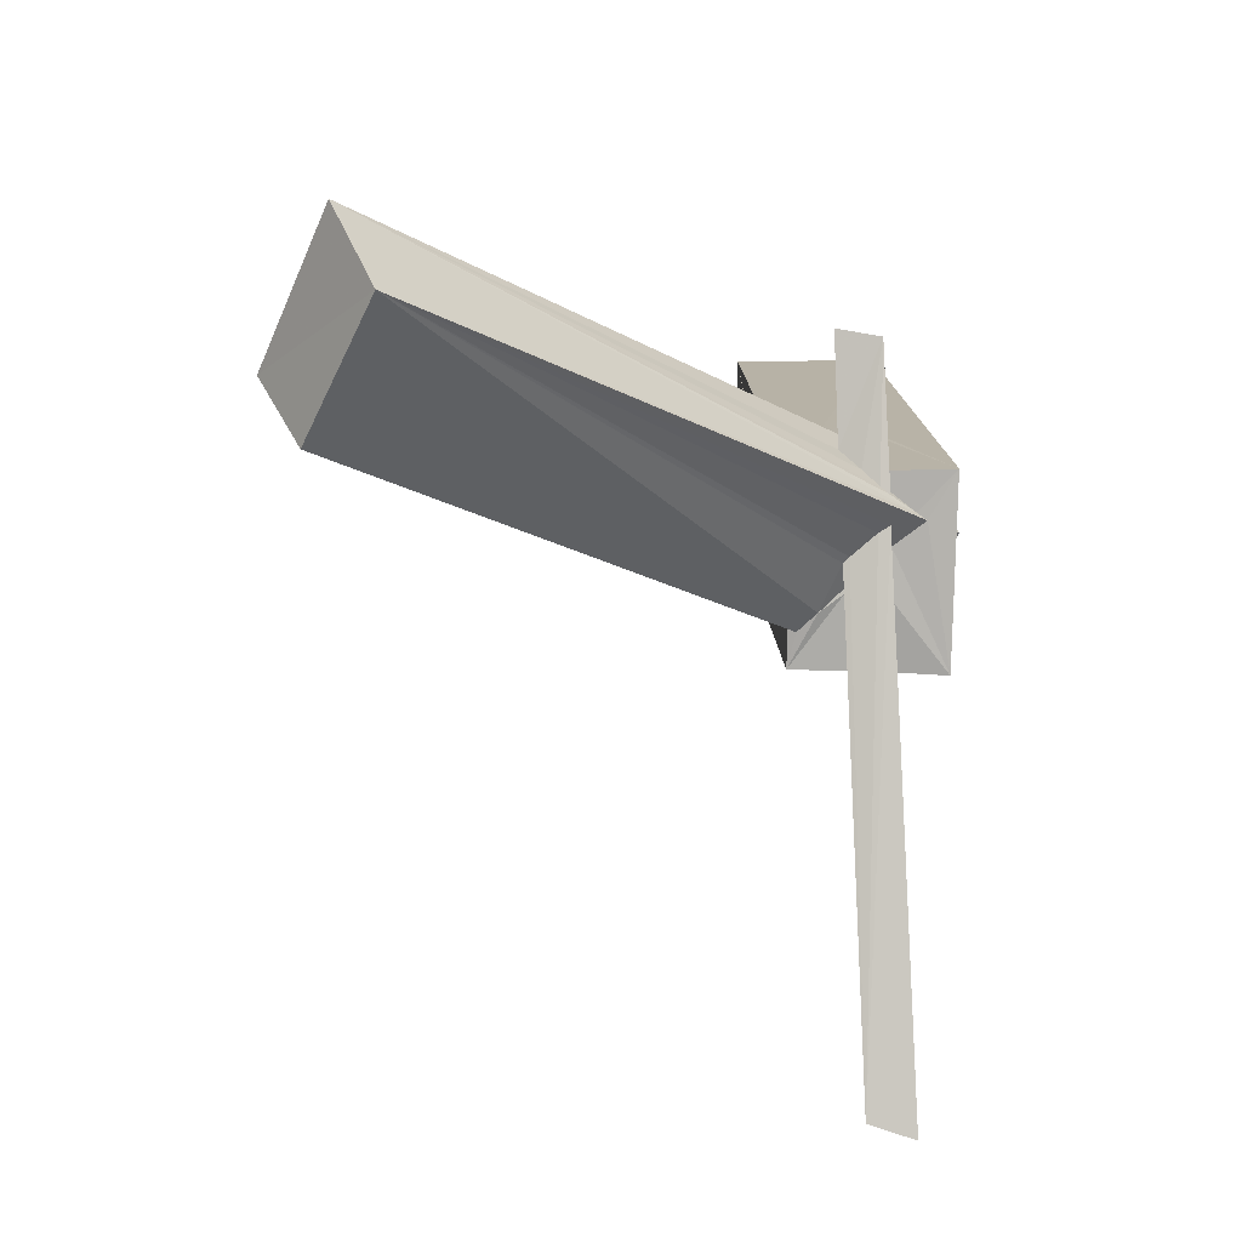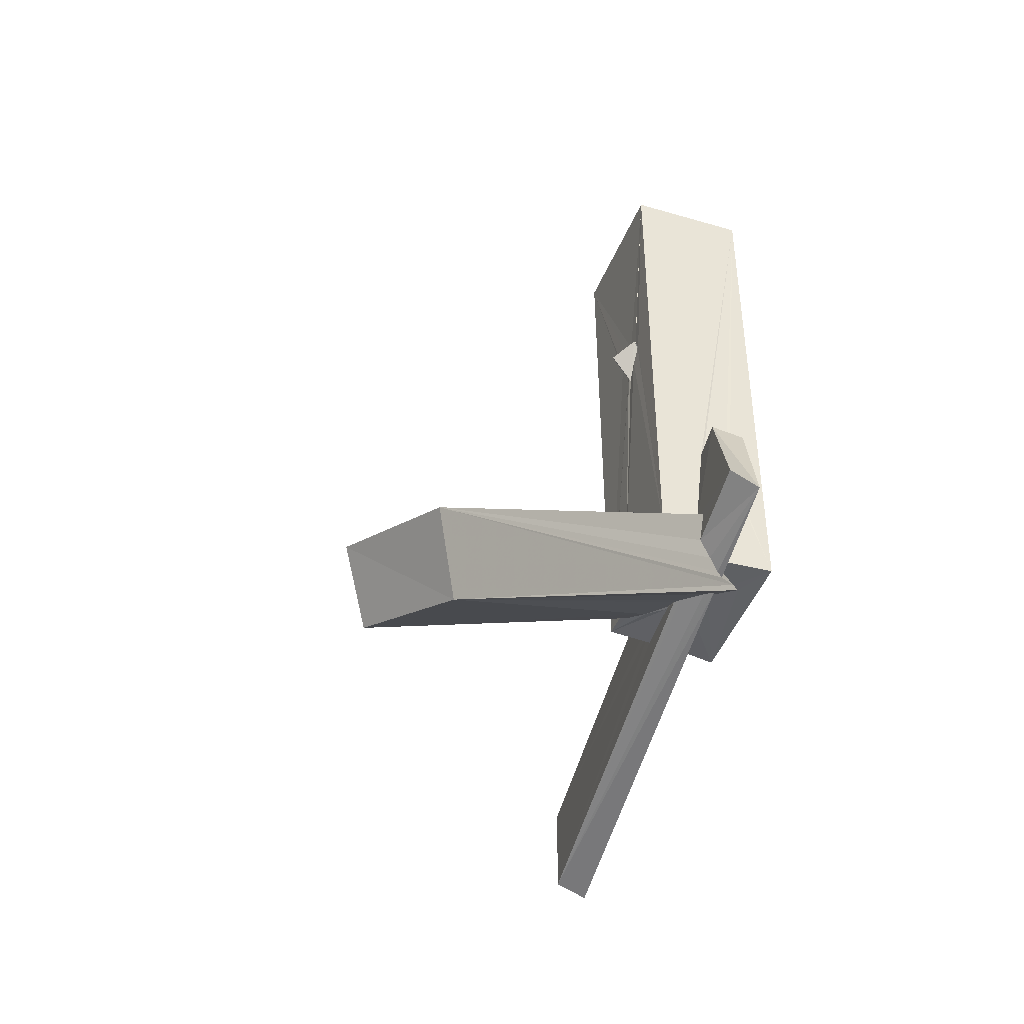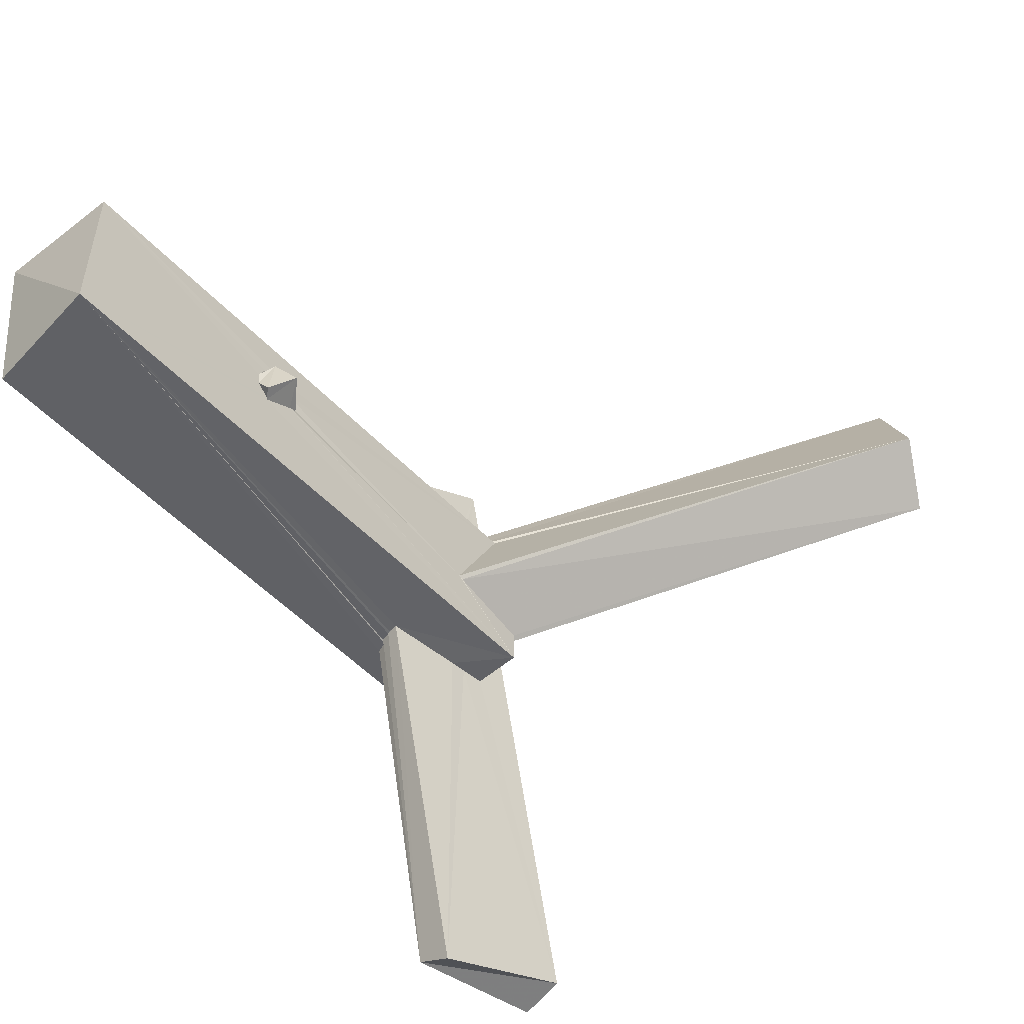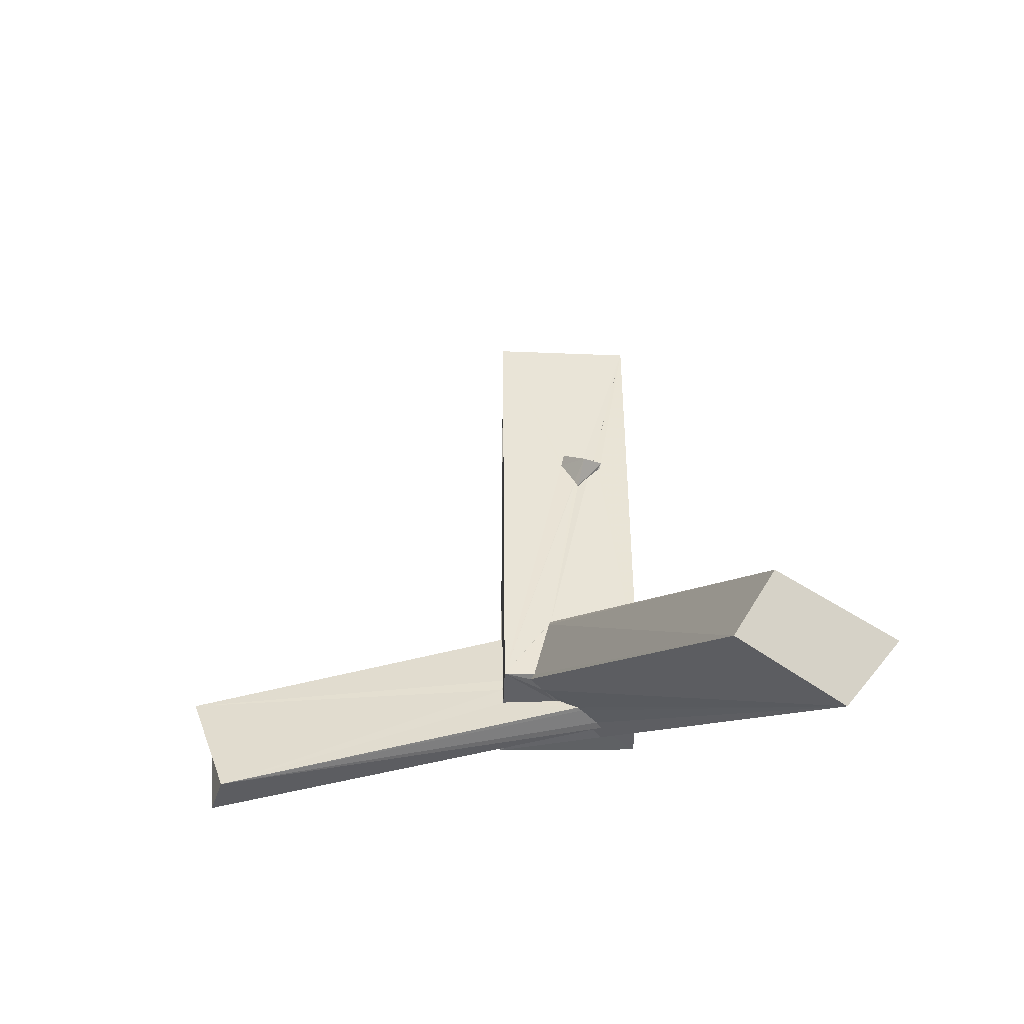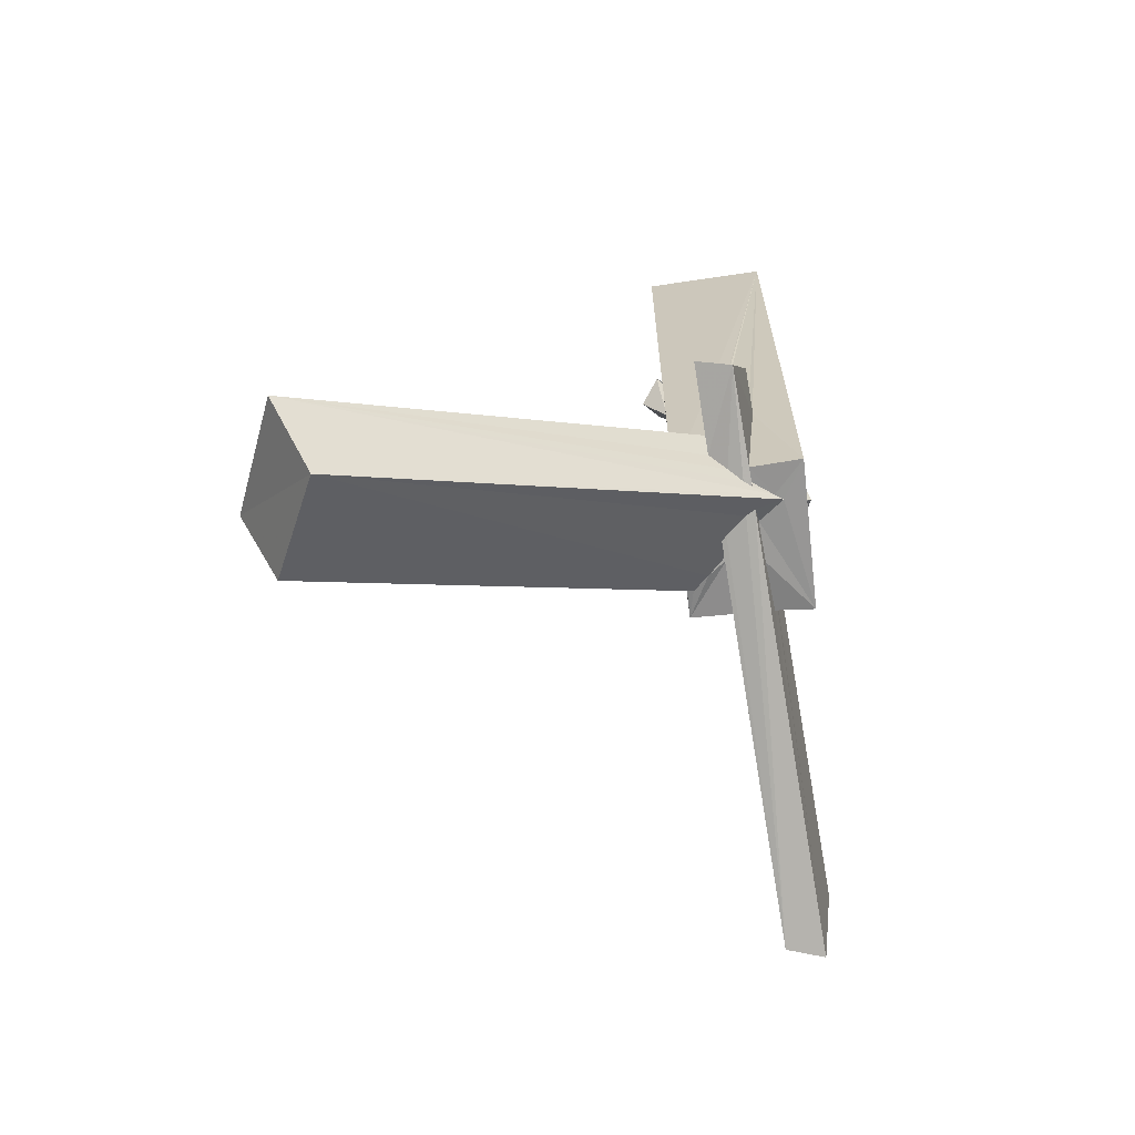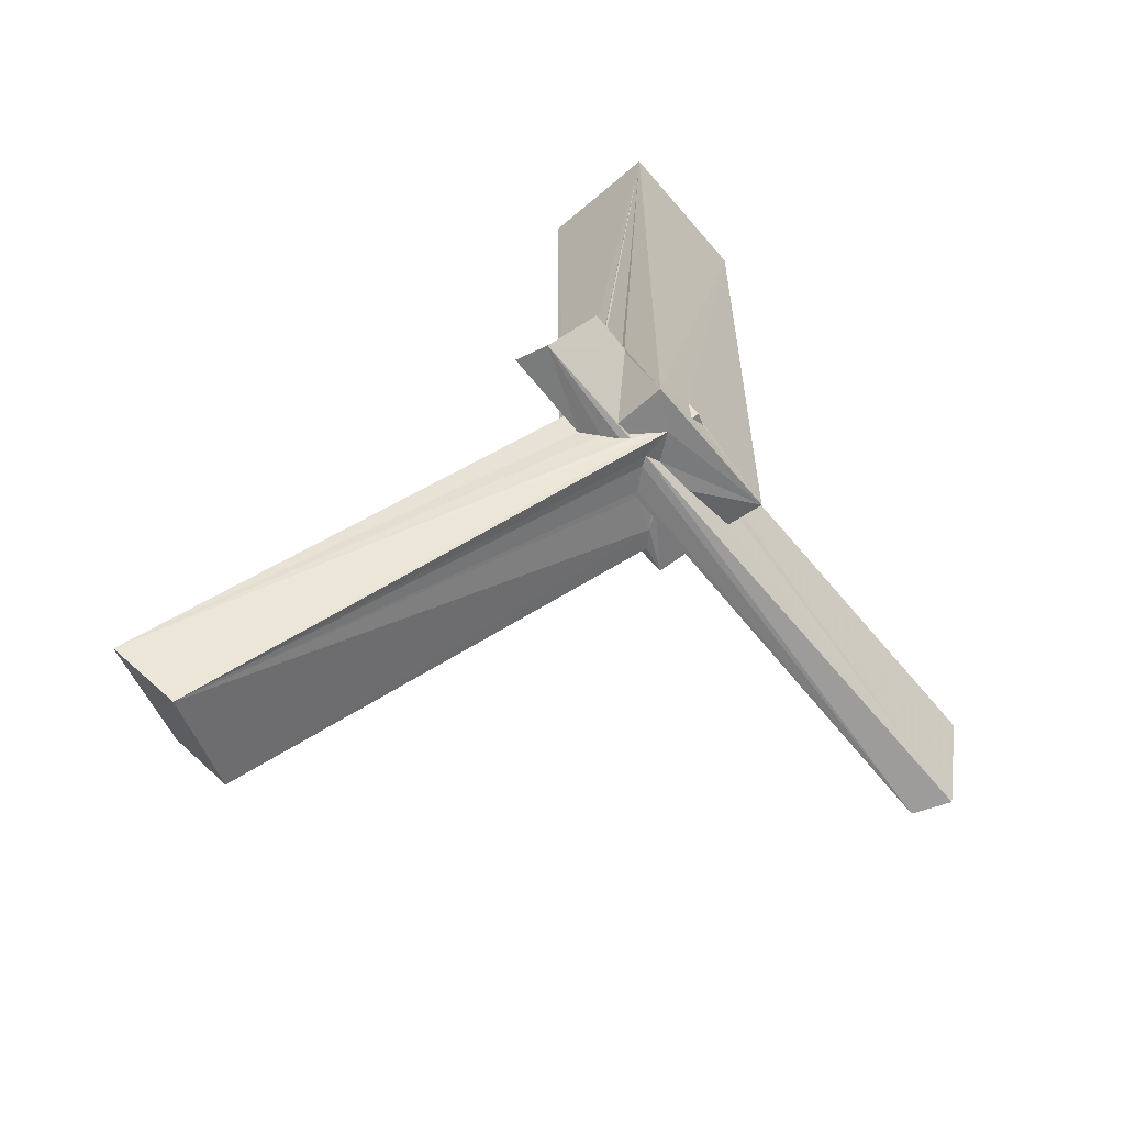
<metadata>
{"format":"obj","ext":"obj","renderer":"f3d","projection":"perspective","resolution":1024,"background":"white","views":[{"elev":12.4,"azim":-1.6,"up":"+Z"},{"elev":-44.4,"azim":-19.7,"up":"+Y"},{"elev":-50.1,"azim":-139.0,"up":"+Z"},{"elev":-47.8,"azim":-90.6,"up":"+Y"},{"elev":-65.7,"azim":7.9,"up":"+Y"},{"elev":-59.6,"azim":40.9,"up":"+Y"}]}
</metadata>
<code>
o 330_Cube.1351
v -1.308 0.77 0.211
v -1.302 -6.032 -1.585
v -1.298 -4.308 -0.4783
v -1.306 0.9964 0.557
v -1.289 0.6427 0.2838
v -1.289 1.709 0.4368
v -1.295 6.113 1.589
v -1.334 6.21 -1.666
v -1.296 1.686 0.1721
v -1.306 0.8129 0.2007
v -1.305 1.43 -0.07169
v -1.303 1.433 -0.1251
v -1.306 -4.401 -0.5233
v -1.278 -5.435 1.558
v -1.294 1.291 0.8185
v -1.293 1.567 0.7002
v -1.287 1.545 0.6981
v -1.294 1.298 0.8634
v -0.08712 -3.73 -1.636
v -0.2649 -5.281 -1.629
v 1.28 6.117 1.618
v -1.289 -6.041 -0.891
v -8.964 -10.45 3.641
v -1.116 -5.306 1.566
v -0.3379 -6.064 -1.609
v -0.2882 -5.606 -1.631
v 0.1094 -3.753 -1.644
v 0.15 -5.802 -8.986
v 1.289 5.791 -1.568
v -1.159 -6.072 -0.9849
v -8.304 -11.62 2.804
v -0.223 -8.553 -8.069
v -0.4184 -6.08 -0.3777
v 0.1664 -3.78 -1.651
v 0.8851 -5.835 -8.654
v -0.5964 -5.093 1.561
v 1.312 -6.053 1.557
v 1.234 -6.177 -1.667
v -0.8291 -6.111 -0.6737
v -7.224 -12.45 5.027
v -0.4799 -6.336 0.1486
v -0.4153 -6.067 -0.2905
v 0.3682 -3.84 -1.647
v -0.1916 -2.842 1.577
v 1.296 -5.238 0.6332
v 0.5109 -3.136 1.579
v 0.6334 -4.011 -1.666
v 1.276 -5.478 0.163
v -7.882 -11.31 6.107
v 0.5763 -8.594 -8.34
v -0.3776 -6.335 0.2481
v 0.3986 -3.921 -1.662
v -0.4262 -4.99 1.567
v -0.1418 -2.868 1.56
v 1.276 -5.738 0.5327
v 0.4195 -3.092 1.558
v 0.5001 -3.327 1.567
v 0.3499 -4.79 1.555
v 0.569 -4.865 -1.638
v 0.5502 -4.803 -1.651
v 1.279 -5.732 0.5164
v 1.398 -5.589 0.4688
v 0.6657 -6.089 0.8856
v -0.4762 -5.251 1.975
v 0.5116 -5.059 -1.657
v 0.2485 -6.317 0.7301
v 0.05503 -6.327 0.6163
v -0.2335 -2.693 2.342
v 0.4808 -2.876 2.419
v 0.1533 -5.665 3.54
v 0.2261 -6.111 1.545
v 0.491 -5.337 -1.635
v 0.5347 -4.752 -1.642
v 0.5389 -4.85 -1.697
v 0.2415 -6.265 1.196
v 0.8377 -6.088 0.7609
v -0.5385 -5.942 1.843
v -0.4962 -5.503 1.917
v -0.5818 -5.477 3.65
v 0.5367 -4.836 -1.648
v 0.4139 -6.064 -1.637
v 0.3391 -6.121 -0.5224
v 0.2462 -6.112 1.22
v 0.08186 -6.244 1.321
v -0.1958 -6.119 1.565
v 0.2955 -6.067 0.3536
v -1.798 1.141 0.4436
v -1.414 1.405 0.8966
v -1.494 1.601 -0.06525
f 7 8 6 16
f 8 2 12
f 2 1 10 12
f 11 9 8
f 9 6 8
f 12 11 8
f 1 2 3 5
f 3 4 5
f 2 13 3
f 14 18 15
f 14 7 18
f 7 17 18
f 7 16 17
f 4 3 14 15
f 2 22 13
f 8 29 38 47
f 59 60 47 38
f 47 52 8
f 27 8 34
f 8 43 34
f 60 59 73
f 8 52 43
f 72 65 59 38
f 65 80 59
f 8 27 19
f 2 8 19 20
f 38 81 72
f 25 2 20 26
f 29 21 37 45
f 38 29 45 48
f 48 61 38
f 61 37 38
f 61 55 37
f 55 45 37
f 21 7 24 36
f 21 56 46
f 46 37 21
f 57 58 37 46
f 71 37 58
f 24 7 14
f 36 44 21
f 44 54 21
f 36 53 44
f 54 56 21
f 37 63 76
f 76 38 37
f 38 86 82 81
f 38 76 86
f 33 2 25
f 2 39 30
f 22 2 30
f 39 2 33 42
f 63 37 71 83
f 21 29 8 7
f 31 22 30
f 31 23 13 22
f 13 23 3
f 48 62 61
f 74 59 80
f 40 67 66
f 66 76 40
f 40 51 67
f 66 86 76
f 40 41 51
f 40 31 39 41
f 39 42 41
f 39 31 30
f 62 45 55 61
f 49 75 84
f 49 40 63 75
f 63 83 75
f 84 85 49
f 63 40 76
f 64 49 77 78
f 49 85 77
f 36 49 64 53
f 36 23 49
f 23 24 14
f 23 36 24
f 14 3 23
f 23 31 40 49
f 45 62 48
f 73 59 74
f 41 33 25 32
f 41 42 33
f 26 28 32 25
f 28 26 20
f 20 19 28
f 79 64 78 77
f 79 68 53 64
f 68 44 53
f 32 66 67 51
f 32 51 41
f 32 50 66
f 70 85 84 75
f 70 79 77 85
f 81 82 66 50
f 50 35 65 72
f 82 86 66
f 47 60 74 35
f 74 80 65 35
f 60 73 74
f 50 72 81
f 69 70 57 46
f 70 75 71
f 75 83 71
f 58 57 70 71
f 35 43 52
f 35 19 34 43
f 34 19 27
f 52 47 35
f 35 28 19
f 46 56 54 68
f 68 69 46
f 68 54 44
f 68 79 70 69
f 35 50 32 28
f 87 89 12 10
f 10 1 5 87
f 11 89 9
f 12 89 11
f 17 88 18
f 88 5 15 18
f 15 5 4
f 88 87 5
f 17 16 6 88
f 9 89 88 6
f 88 89 87

</code>
